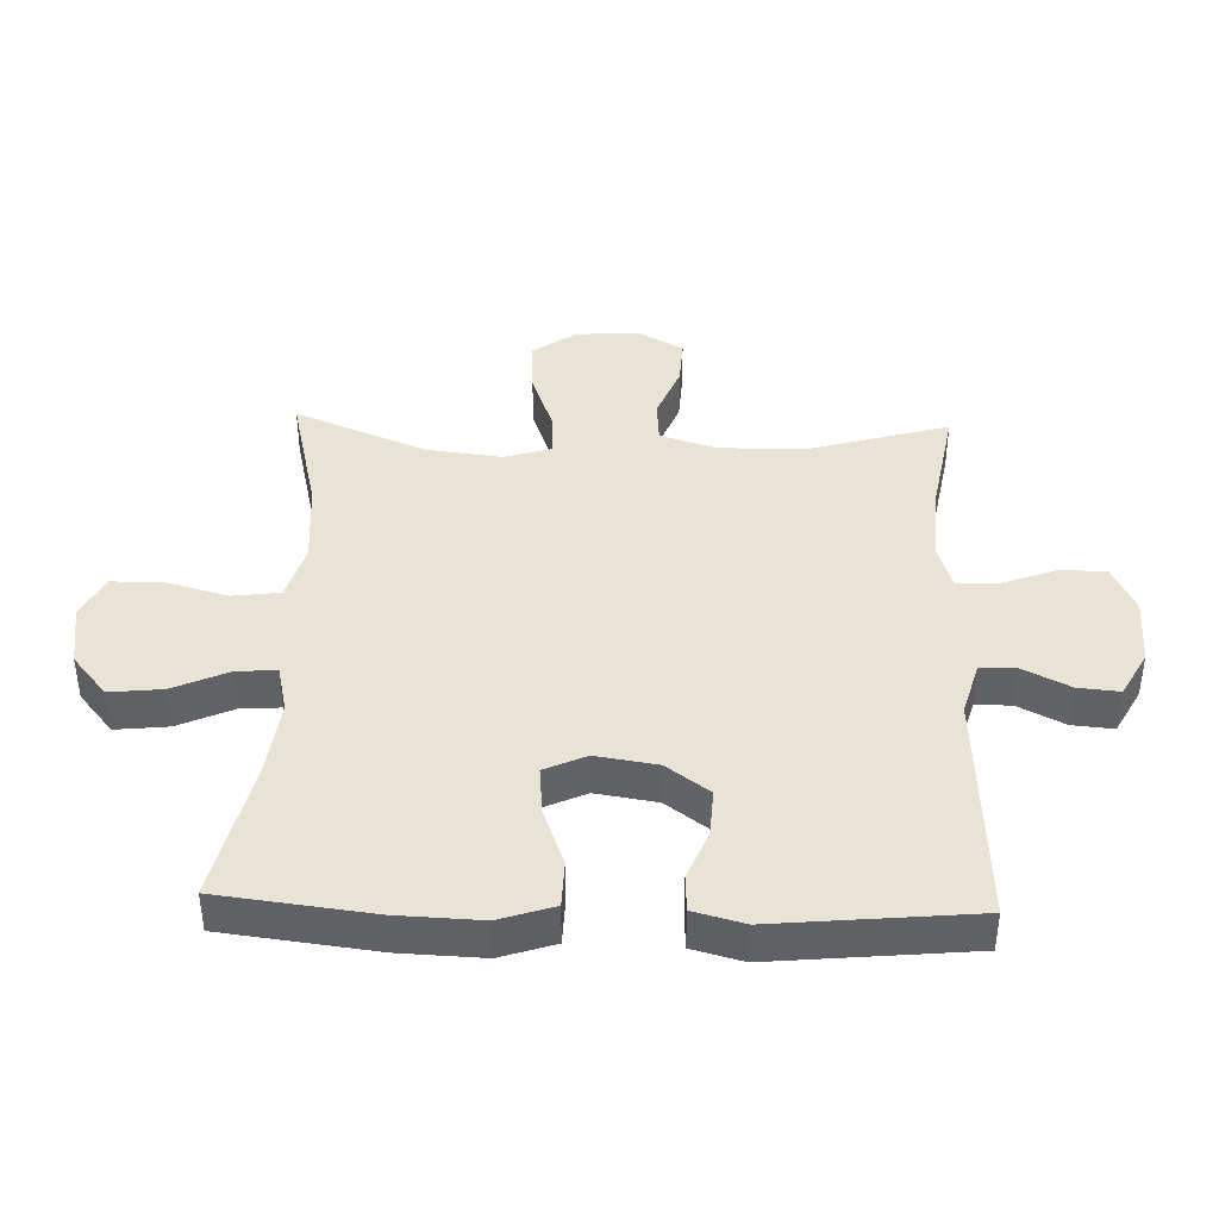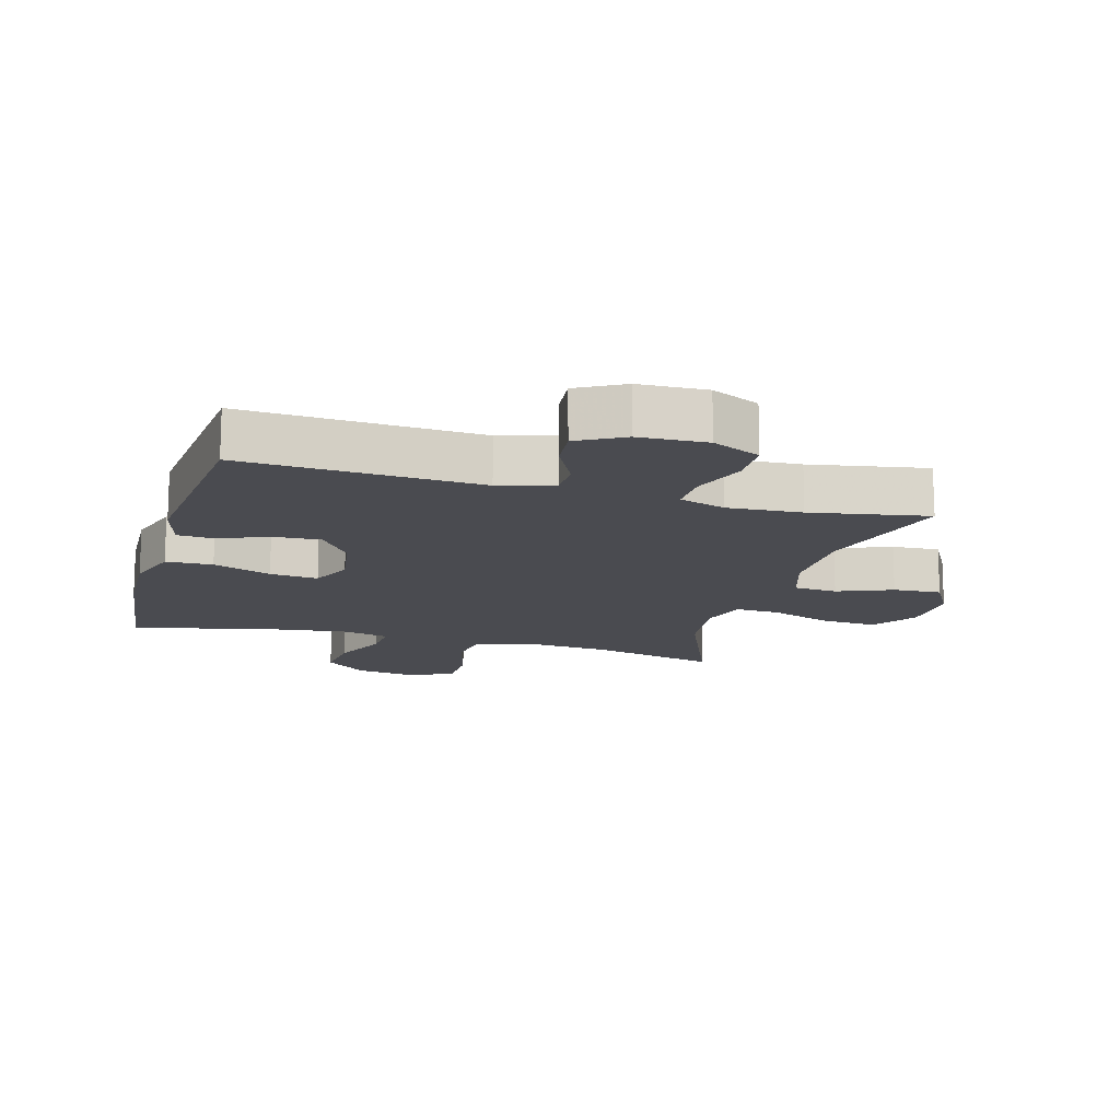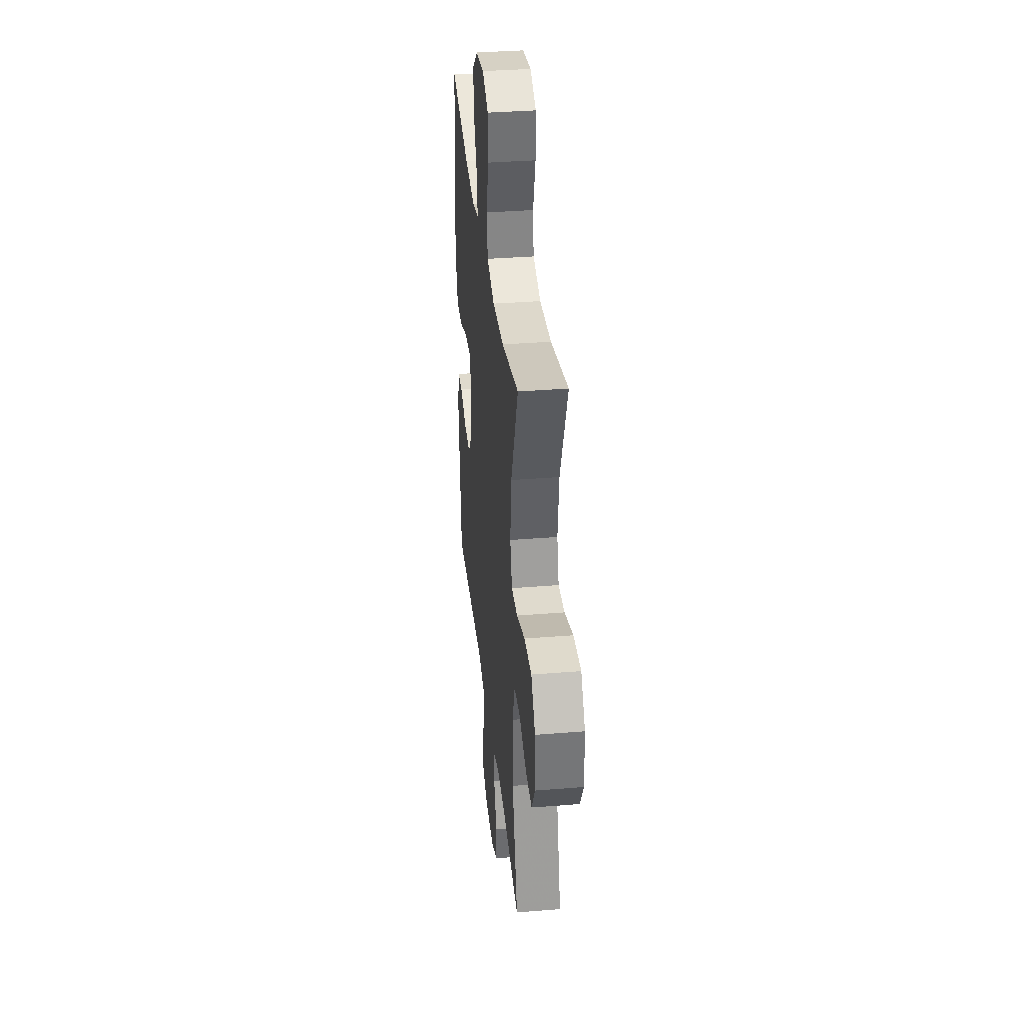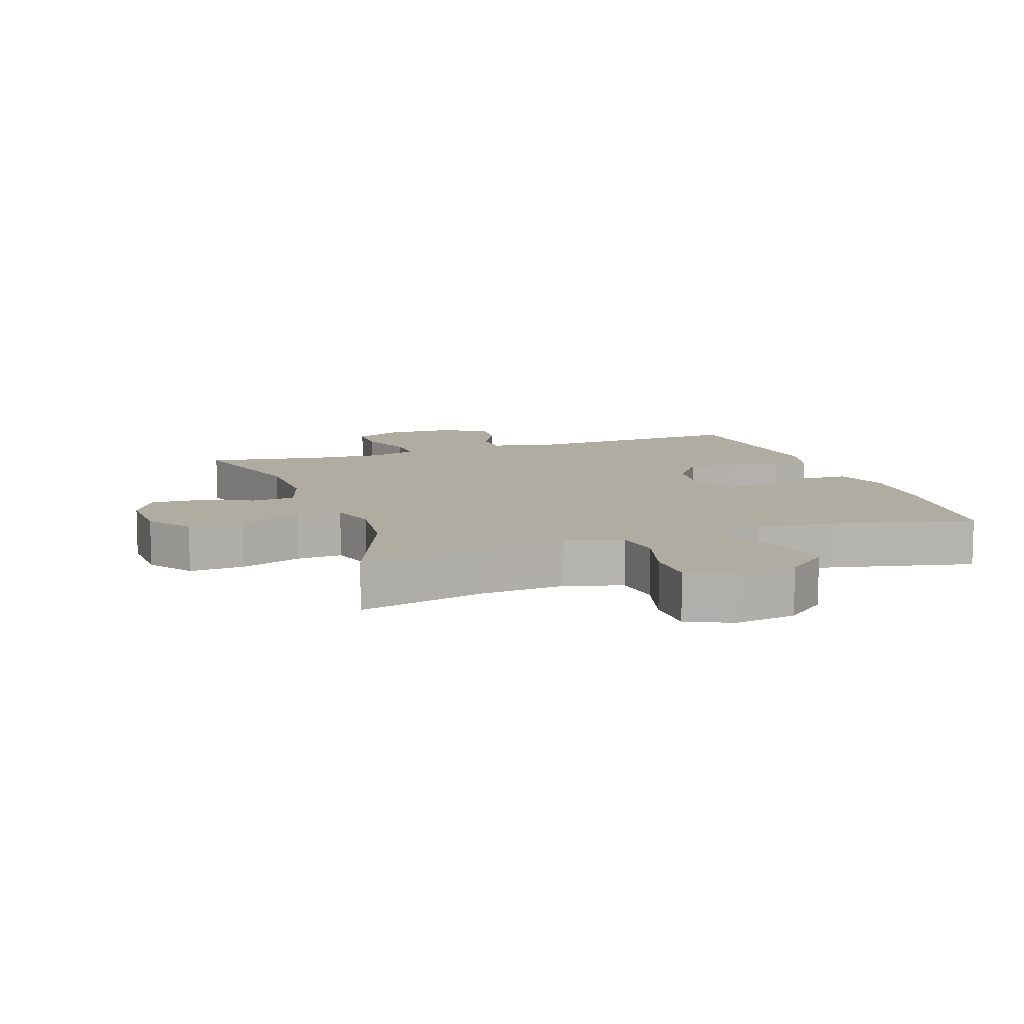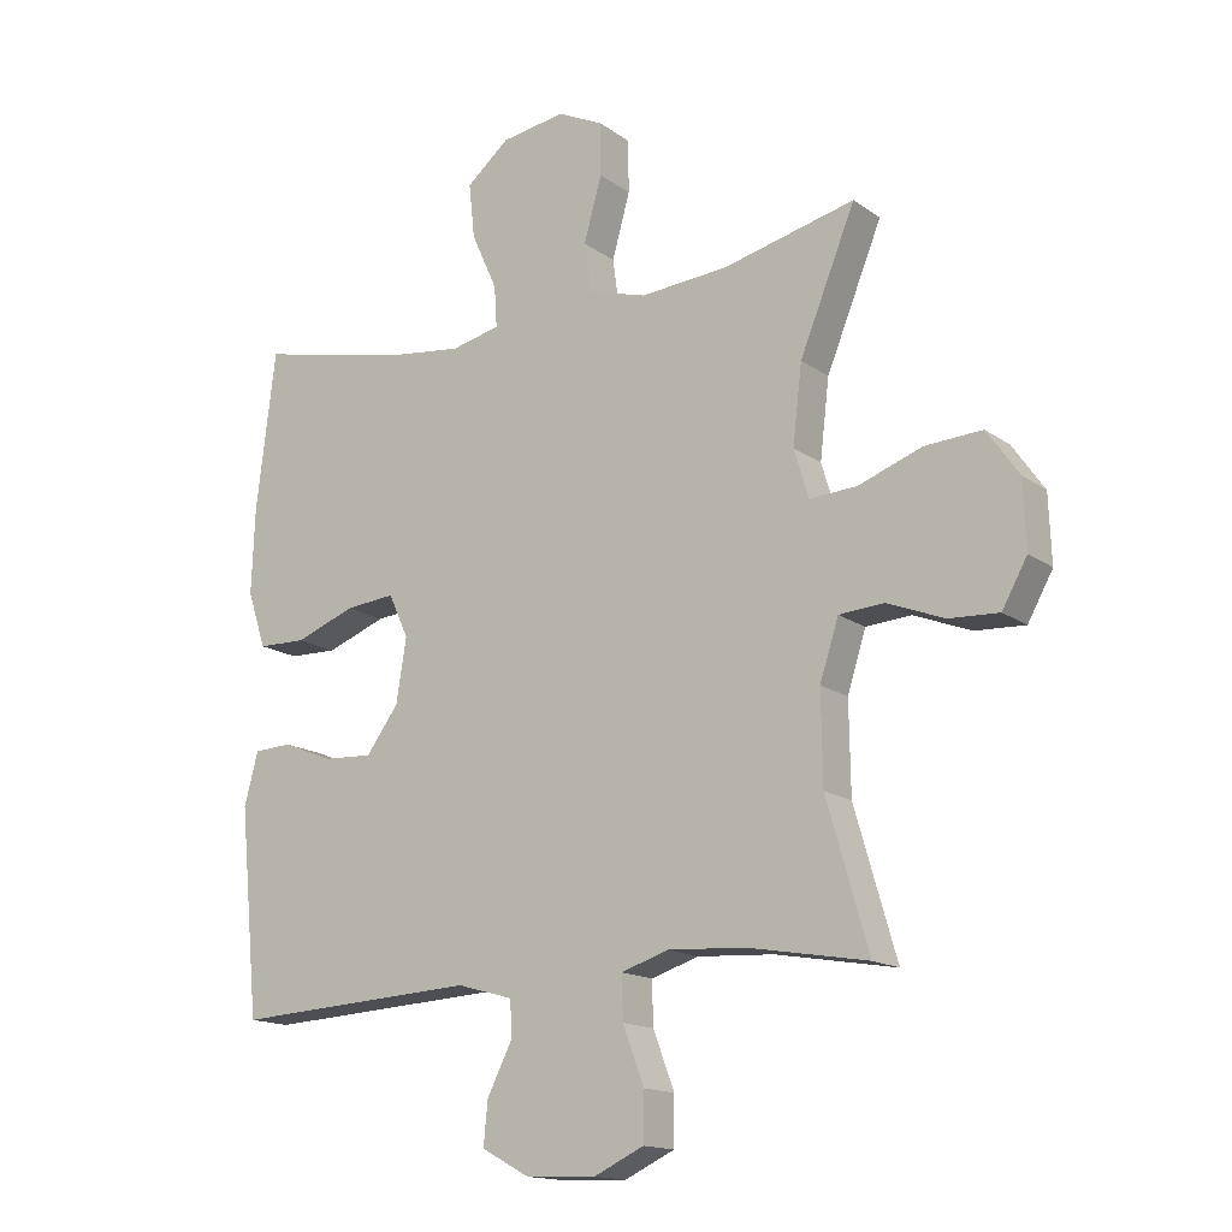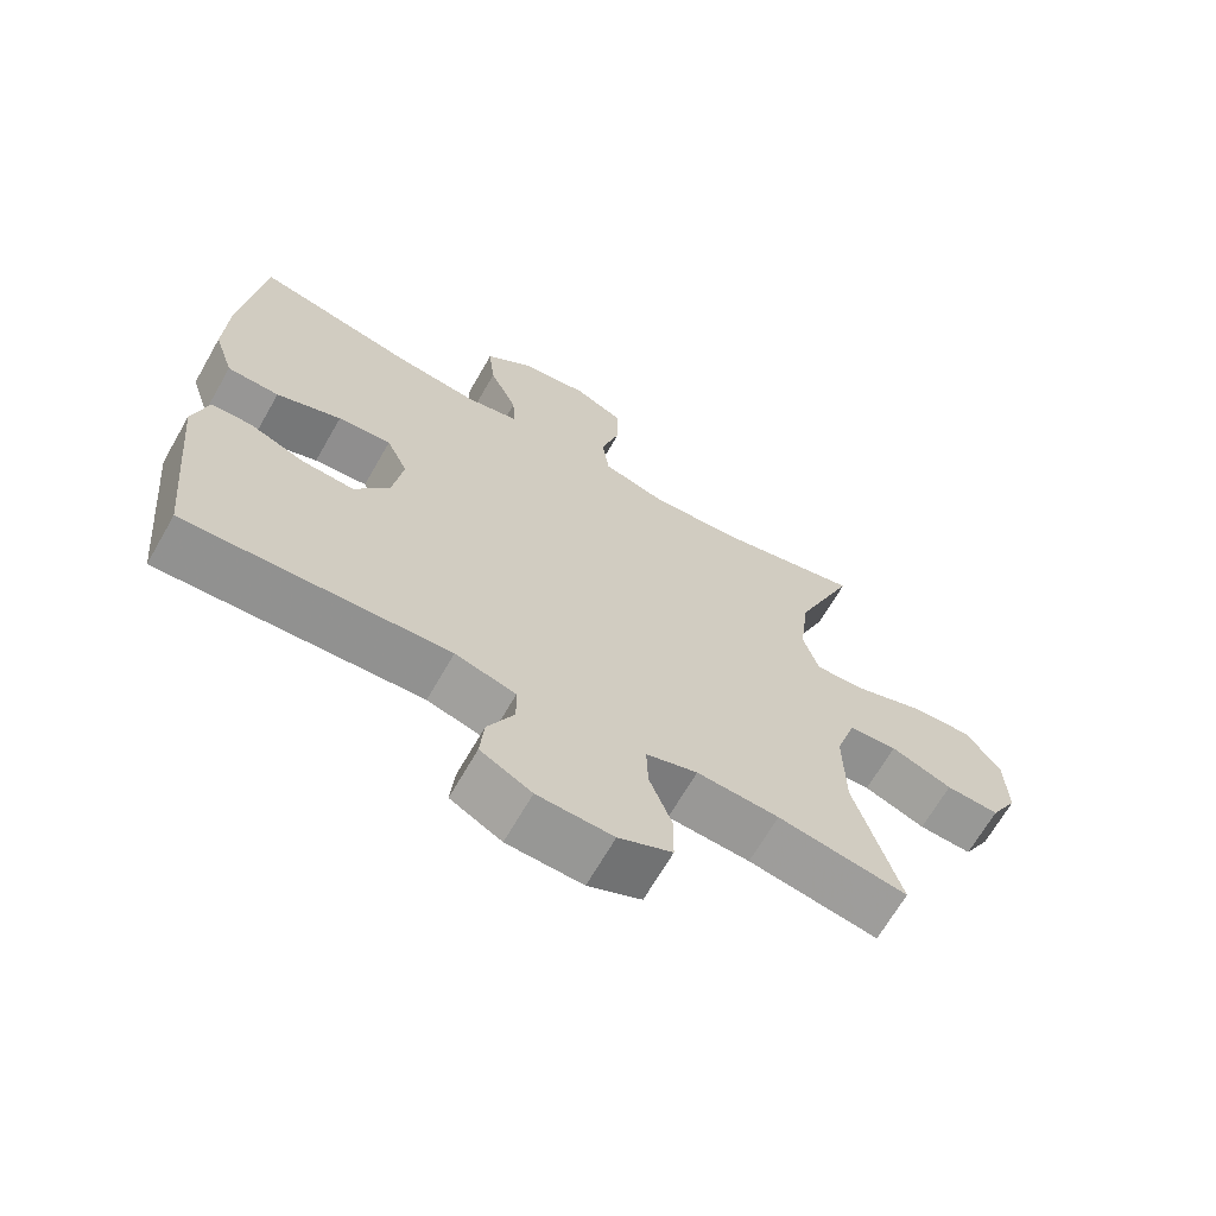
<metadata>
{"format":"obj","ext":"obj","renderer":"f3d","projection":"perspective","resolution":1024,"background":"white","views":[{"elev":41.0,"azim":91.9,"up":"+Y"},{"elev":-14.6,"azim":164.3,"up":"+Y"},{"elev":35.9,"azim":-96.1,"up":"+Z"},{"elev":10.2,"azim":-19.2,"up":"+Y"},{"elev":-15.4,"azim":-145.4,"up":"+Z"},{"elev":-67.3,"azim":150.2,"up":"+Z"}]}
</metadata>
<code>
v -0.5 0.07 0.5
v -0.3 0.07 0.452
v -0.168 0.07 0.442
v -0.079 0.07 0.468
v -0.069 0.07 0.542
v -0.096 0.07 0.639
v -0.095 0.07 0.719
v -0.026 0.07 0.752
v 0.071 0.07 0.737
v 0.136 0.07 0.683
v 0.127 0.07 0.6
v 0.088 0.07 0.514
v 0.084 0.07 0.452
v 0.158 0.07 0.435
v 0.277 0.07 0.45
v 0.5 0.07 0.5
v 0.529 0.07 0.261
v 0.534 0.07 0.131
v 0.506 0.07 0.046
v 0.433 0.07 0.044
v 0.342 0.07 0.078
v 0.267 0.07 0.085
v 0.237 0.07 0.02
v 0.252 0.07 -0.076
v 0.301 0.07 -0.143
v 0.375 0.07 -0.139
v 0.452 0.07 -0.108
v 0.509 0.07 -0.111
v 0.53 0.07 -0.19
v 0.5 0.07 -0.5
v 0.132 0.07 -0.48
v 0.047 0.07 -0.504
v 0.046 0.07 -0.56
v 0.083 0.07 -0.633
v 0.089 0.07 -0.698
v 0.017 0.07 -0.737
v -0.089 0.07 -0.741
v -0.164 0.07 -0.706
v -0.165 0.07 -0.634
v -0.133 0.07 -0.549
v -0.131 0.07 -0.484
v -0.203 0.07 -0.461
v -0.318 0.07 -0.468
v -0.5 0.07 -0.5
v -0.437 0.07 -0.282
v -0.435 0.07 -0.146
v -0.463 0.07 -0.058
v -0.531 0.07 -0.053
v -0.617 0.07 -0.087
v -0.692 0.07 -0.091
v -0.73 0.07 -0.023
v -0.726 0.07 0.078
v -0.678 0.07 0.147
v -0.592 0.07 0.142
v -0.495 0.07 0.107
v -0.424 0.07 0.103
v -0.402 0.07 0.176
v -0.416 0.07 0.294
v -0.5 0 0.5
v -0.3 0 0.452
v -0.168 0 0.442
v -0.079 0 0.468
v -0.069 0 0.542
v -0.096 0 0.639
v -0.095 0 0.719
v -0.026 0 0.752
v 0.071 0 0.737
v 0.136 0 0.683
v 0.127 0 0.6
v 0.088 0 0.514
v 0.084 0 0.452
v 0.158 0 0.435
v 0.277 0 0.45
v 0.5 0 0.5
v 0.529 0 0.261
v 0.534 0 0.131
v 0.506 0 0.046
v 0.433 0 0.044
v 0.342 0 0.078
v 0.267 0 0.085
v 0.237 0 0.02
v 0.252 0 -0.076
v 0.301 0 -0.143
v 0.375 0 -0.139
v 0.452 0 -0.108
v 0.509 0 -0.111
v 0.53 0 -0.19
v 0.5 0 -0.5
v 0.132 0 -0.48
v 0.047 0 -0.504
v 0.046 0 -0.56
v 0.083 0 -0.633
v 0.089 0 -0.698
v 0.017 0 -0.737
v -0.089 0 -0.741
v -0.164 0 -0.706
v -0.165 0 -0.634
v -0.133 0 -0.549
v -0.131 0 -0.484
v -0.203 0 -0.461
v -0.318 0 -0.468
v -0.5 0 -0.5
v -0.437 0 -0.282
v -0.435 0 -0.146
v -0.463 0 -0.058
v -0.531 0 -0.053
v -0.617 0 -0.087
v -0.692 0 -0.091
v -0.73 0 -0.023
v -0.726 0 0.078
v -0.678 0 0.147
v -0.592 0 0.142
v -0.495 0 0.107
v -0.424 0 0.103
v -0.402 0 0.176
v -0.416 0 0.294
f 52 53 54 55
f 52 55 56
f 51 52 56
f 48 49 50 51
f 47 48 51 56
f 46 47 56 57
f 43 44 45
f 42 43 45 46
f 41 42 46 57
f 37 38 39 40
f 37 40 41
f 36 37 41
f 33 34 35 36
f 32 33 36 41
f 31 32 41 57
f 26 27 28 29
f 25 26 29 30
f 24 25 30 31
f 18 19 20 21
f 18 21 22
f 15 16 17 18
f 14 15 18 22
f 13 14 22 23
f 9 10 11 12
f 9 12 13
f 8 9 13
f 5 6 7 8
f 4 5 8 13
f 3 4 13 23
f 58 1 2
f 24 31 57 58
f 23 24 58
f 2 3 23 58
f 113 112 111 110
f 114 113 110
f 114 110 109
f 109 108 107 106
f 114 109 106 105
f 115 114 105 104
f 103 102 101
f 104 103 101 100
f 115 104 100 99
f 98 97 96 95
f 99 98 95
f 99 95 94
f 94 93 92 91
f 99 94 91 90
f 115 99 90 89
f 87 86 85 84
f 88 87 84 83
f 89 88 83 82
f 79 78 77 76
f 80 79 76
f 76 75 74 73
f 80 76 73 72
f 81 80 72 71
f 70 69 68 67
f 71 70 67
f 71 67 66
f 66 65 64 63
f 71 66 63 62
f 81 71 62 61
f 60 59 116
f 116 115 89 82
f 116 82 81
f 116 81 61 60
f 1 59 60 2
f 2 60 61 3
f 3 61 62 4
f 4 62 63 5
f 5 63 64 6
f 6 64 65 7
f 7 65 66 8
f 8 66 67 9
f 9 67 68 10
f 10 68 69 11
f 11 69 70 12
f 12 70 71 13
f 13 71 72 14
f 14 72 73 15
f 15 73 74 16
f 16 74 75 17
f 17 75 76 18
f 18 76 77 19
f 19 77 78 20
f 20 78 79 21
f 21 79 80 22
f 22 80 81 23
f 23 81 82 24
f 24 82 83 25
f 25 83 84 26
f 26 84 85 27
f 27 85 86 28
f 28 86 87 29
f 29 87 88 30
f 30 88 89 31
f 31 89 90 32
f 32 90 91 33
f 33 91 92 34
f 34 92 93 35
f 35 93 94 36
f 36 94 95 37
f 37 95 96 38
f 38 96 97 39
f 39 97 98 40
f 40 98 99 41
f 41 99 100 42
f 42 100 101 43
f 43 101 102 44
f 44 102 103 45
f 45 103 104 46
f 46 104 105 47
f 47 105 106 48
f 48 106 107 49
f 49 107 108 50
f 50 108 109 51
f 51 109 110 52
f 52 110 111 53
f 53 111 112 54
f 54 112 113 55
f 55 113 114 56
f 56 114 115 57
f 57 115 116 58
f 58 116 59 1

</code>
